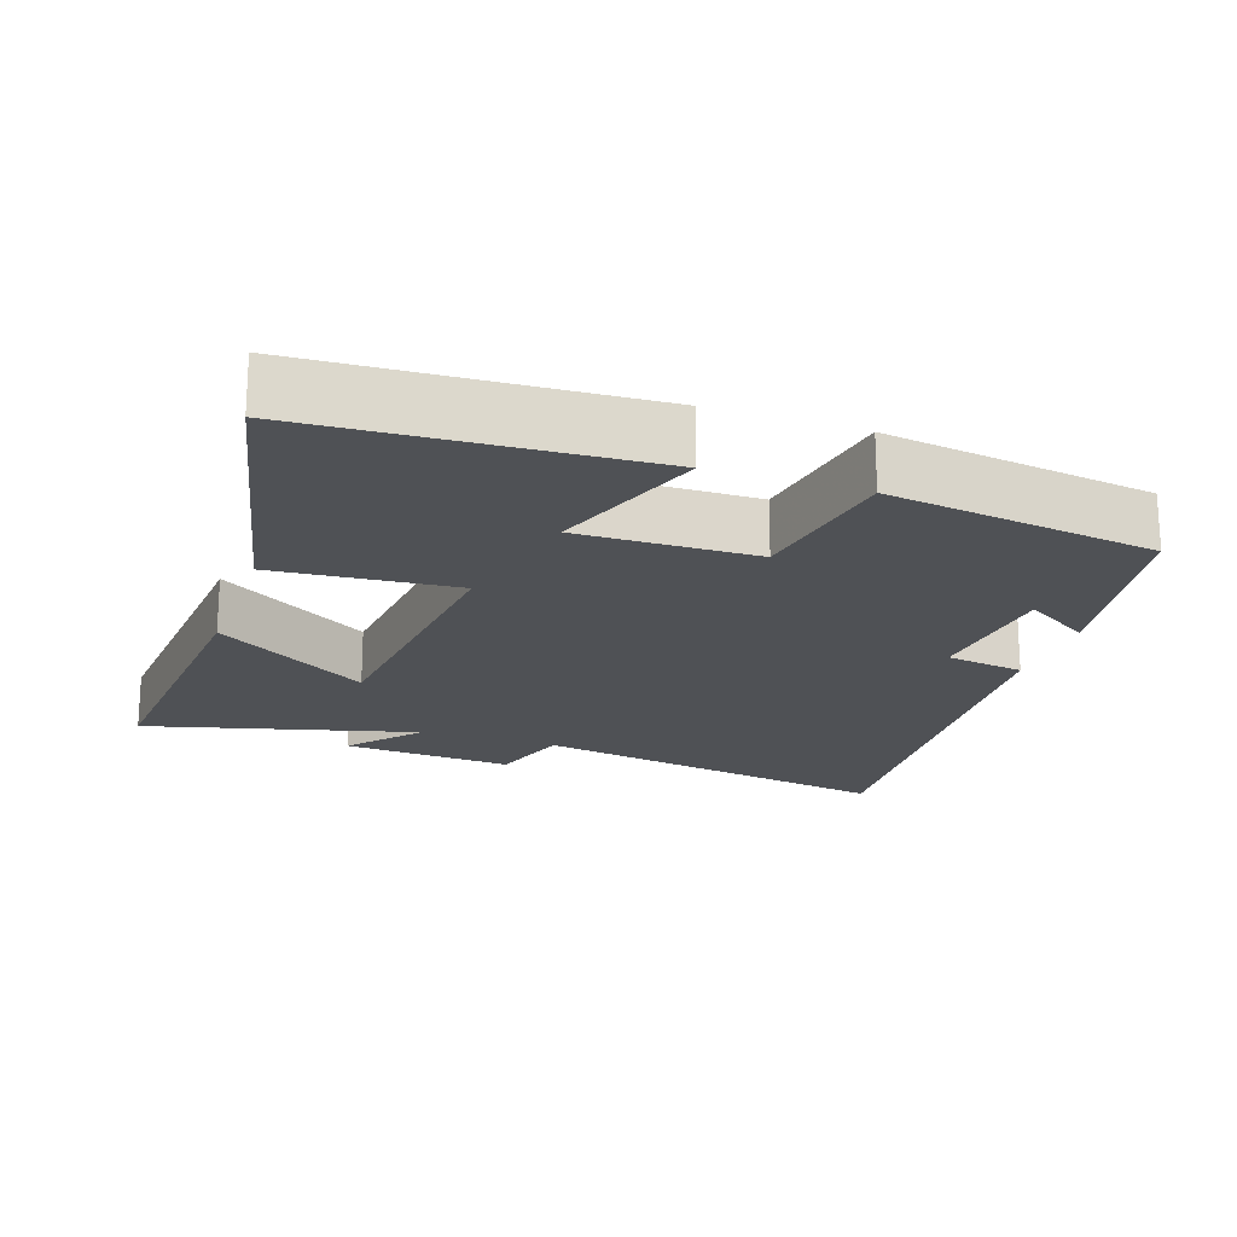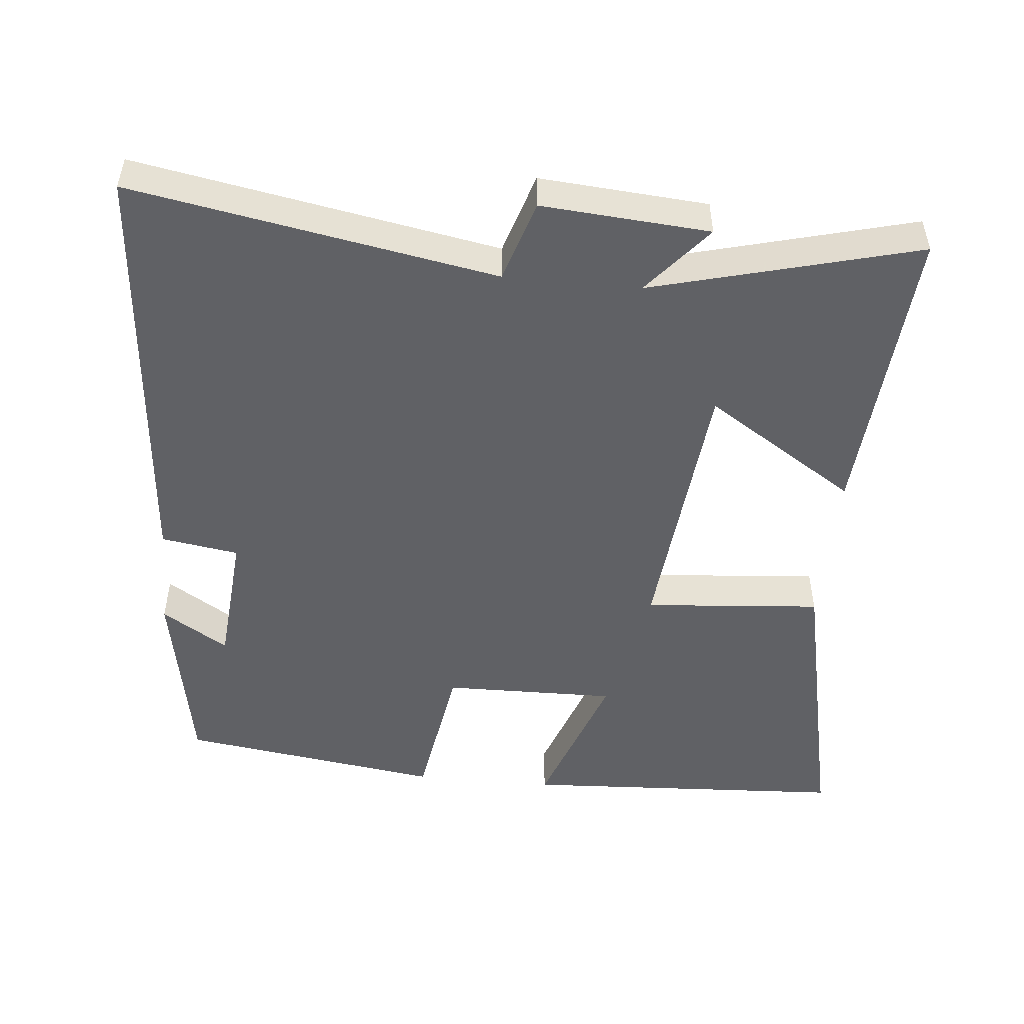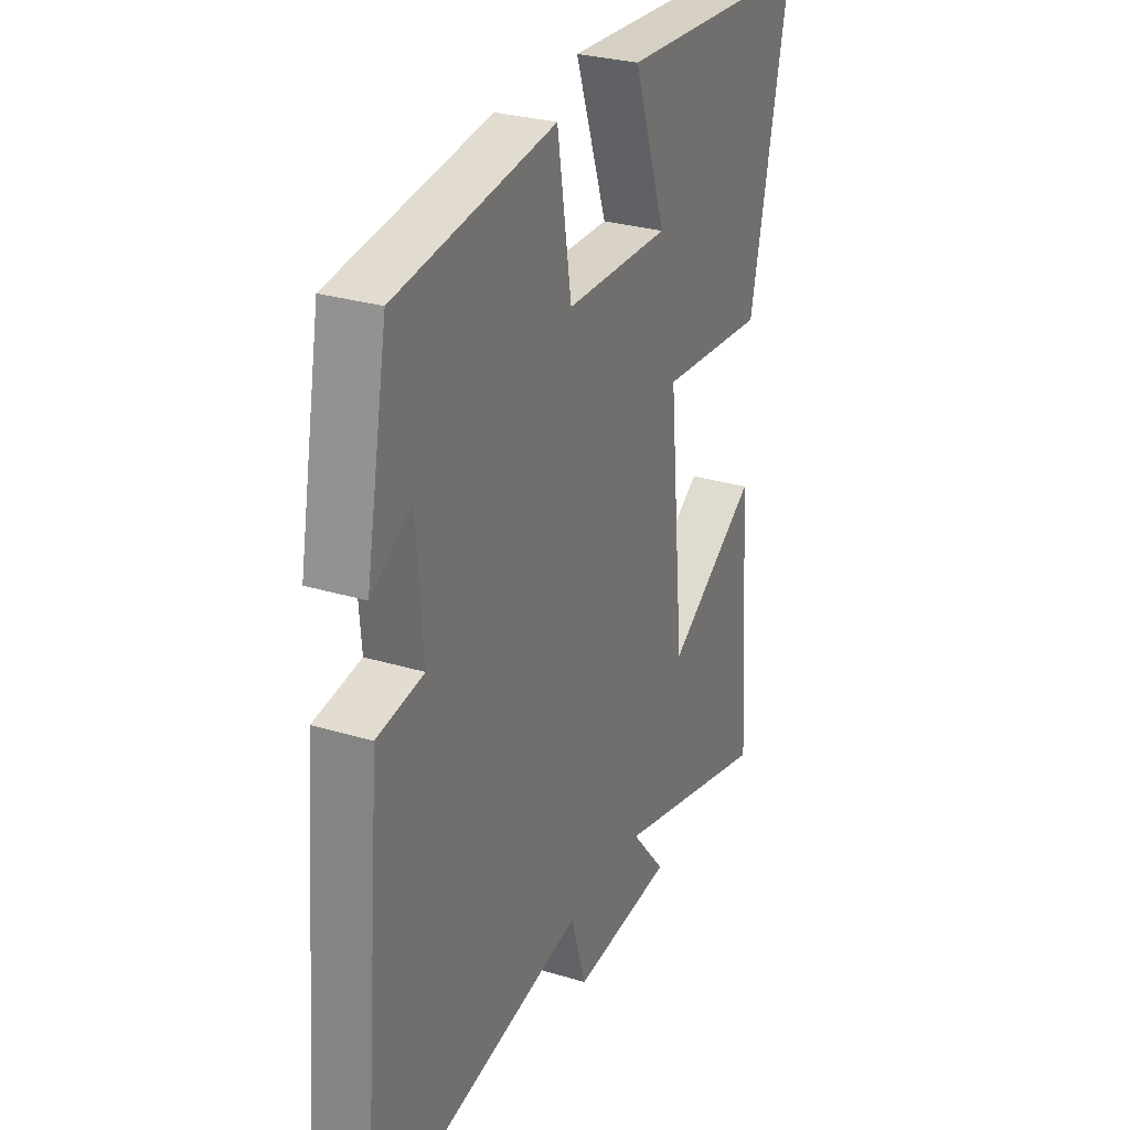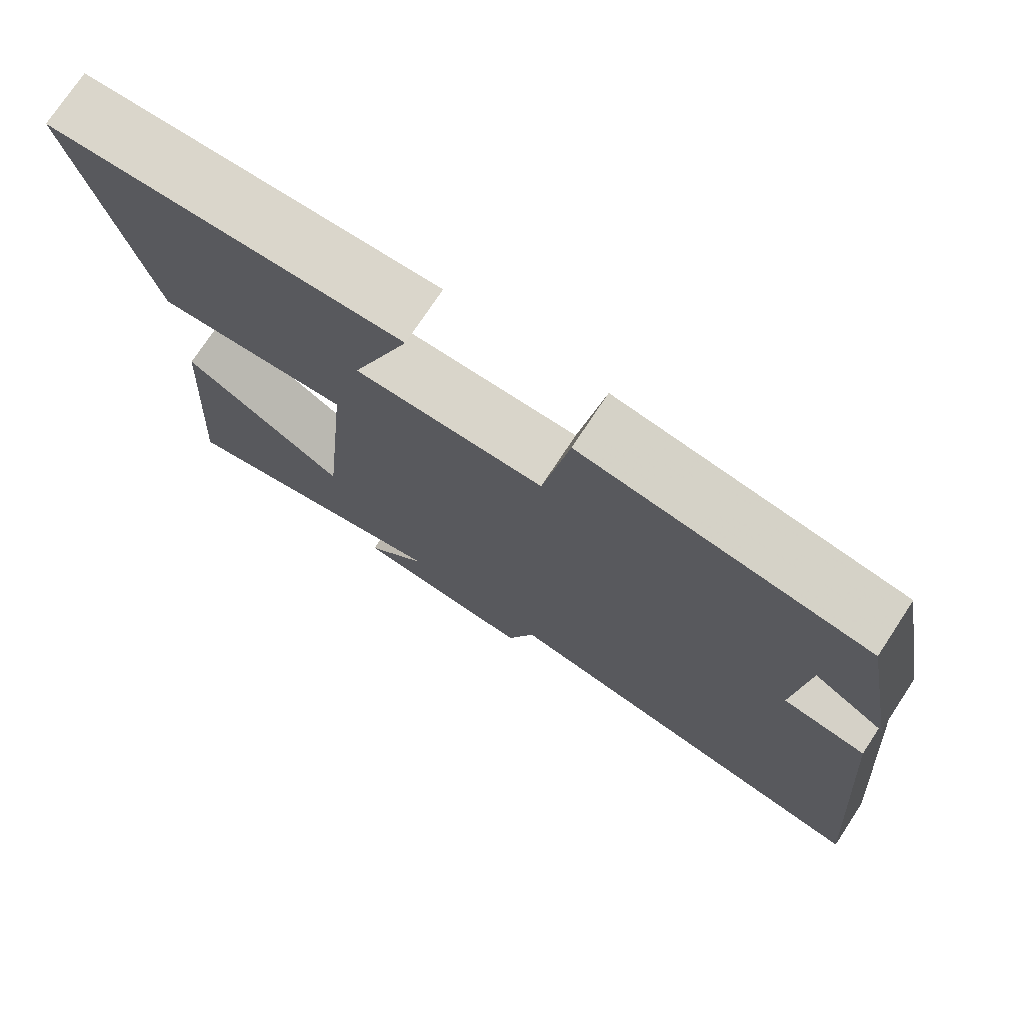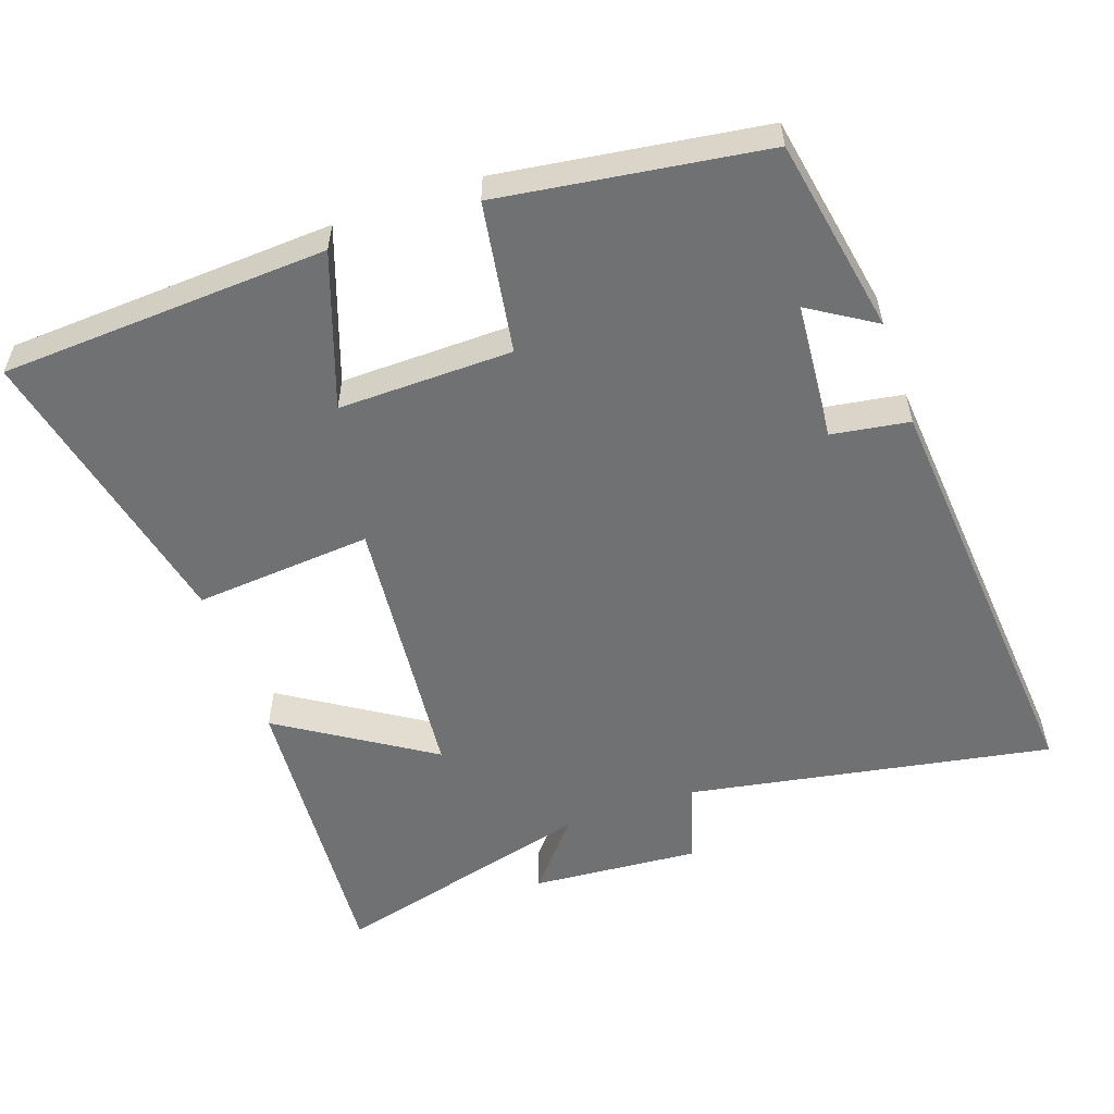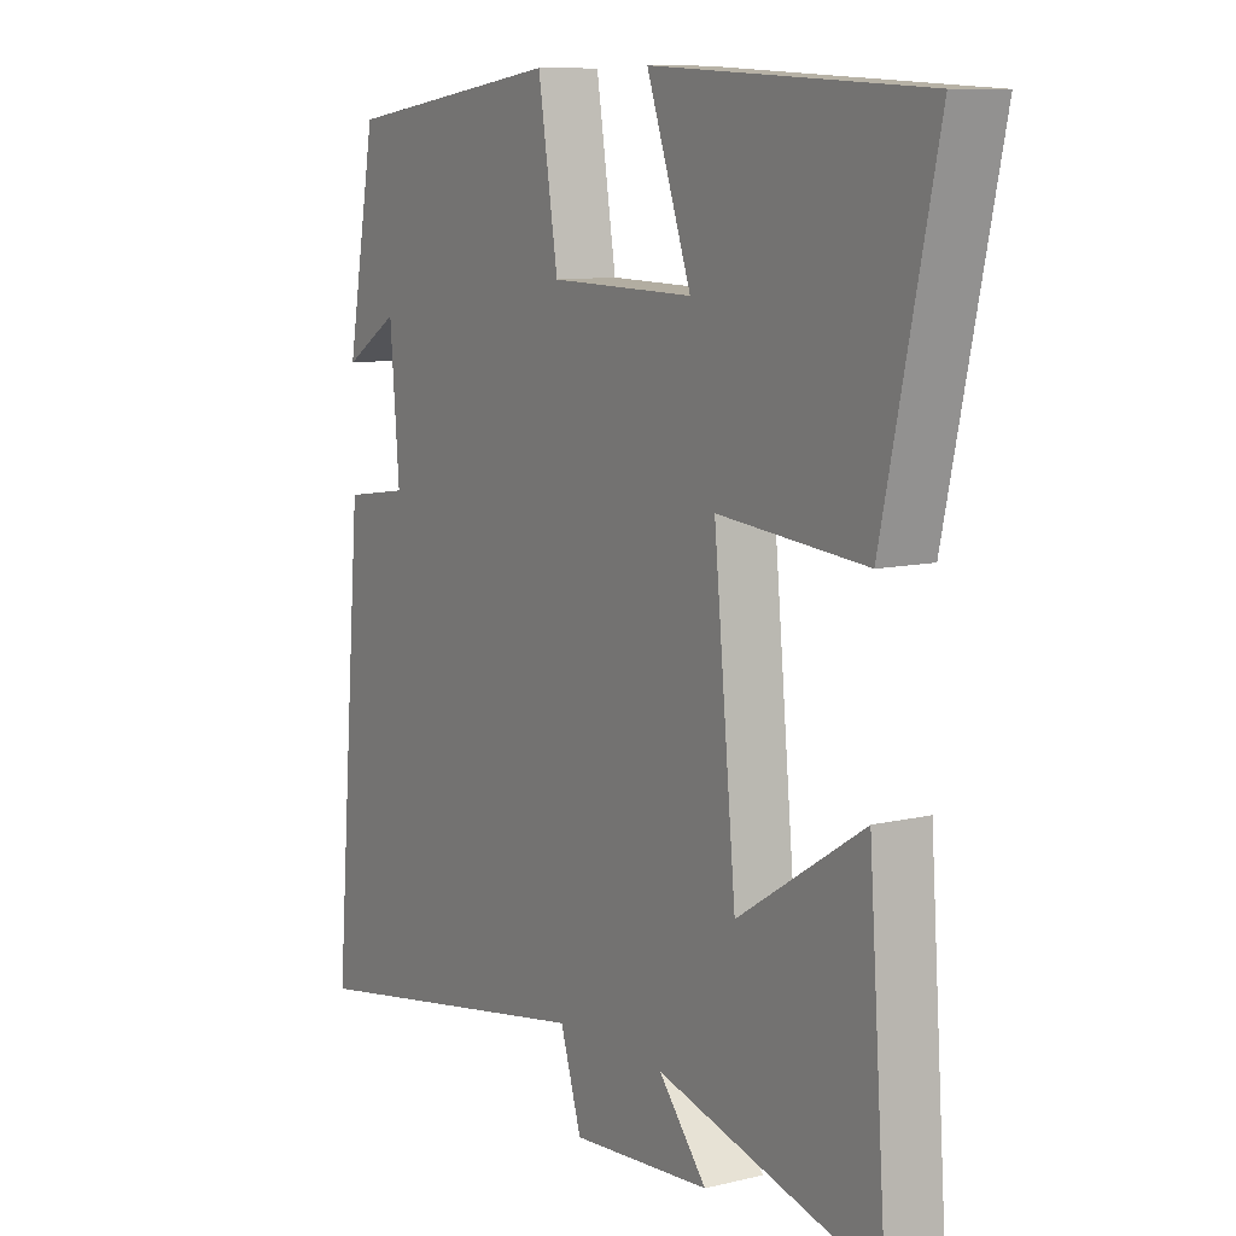
<metadata>
{"format":"obj","ext":"obj","renderer":"f3d","projection":"perspective","resolution":1024,"background":"white","views":[{"elev":-19.5,"azim":-19.1,"up":"+Y"},{"elev":-50.0,"azim":174.5,"up":"+Y"},{"elev":28.6,"azim":114.4,"up":"+Z"},{"elev":75.0,"azim":33.4,"up":"+Z"},{"elev":-55.1,"azim":19.2,"up":"+Y"},{"elev":9.6,"azim":-122.2,"up":"+Z"}]}
</metadata>
<code>
v -0.591 0.07 0.475
v -0.128 0.07 0.5
v -0.204 0.07 0.283
v 0.042 0.07 0.287
v 0.076 0.07 0.5
v 0.449 0.07 0.447
v 0.5 0.07 0.17
v 0.406 0.07 0.229
v 0.39 0.07 0.033
v 0.5 0.07 0.016
v 0.552 0.07 -0.592
v 0.037 0.07 -0.5
v 0.001 0.07 -0.616
v -0.237 0.07 -0.598
v -0.155 0.07 -0.5
v -0.531 0.07 -0.599
v -0.5 0.07 -0.174
v -0.286 0.07 -0.311
v -0.248 0.07 0.079
v -0.5 0.07 0.058
v -0.591 0 0.475
v -0.128 0 0.5
v -0.204 0 0.283
v 0.042 0 0.287
v 0.076 0 0.5
v 0.449 0 0.447
v 0.5 0 0.17
v 0.406 0 0.229
v 0.39 0 0.033
v 0.5 0 0.016
v 0.552 0 -0.592
v 0.037 0 -0.5
v 0.001 0 -0.616
v -0.237 0 -0.598
v -0.155 0 -0.5
v -0.531 0 -0.599
v -0.5 0 -0.174
v -0.286 0 -0.311
v -0.248 0 0.079
v -0.5 0 0.058
f 19 20 1
f 15 16 17 18
f 15 18 19
f 12 13 14 15
f 12 15 19
f 11 12 19
f 10 11 19
f 9 10 19
f 8 9 19
f 5 6 7 8
f 4 5 8
f 3 4 8 19
f 1 2 3
f 1 3 19
f 21 40 39
f 38 37 36 35
f 39 38 35
f 35 34 33 32
f 39 35 32
f 39 32 31
f 39 31 30
f 39 30 29
f 39 29 28
f 28 27 26 25
f 28 25 24
f 39 28 24 23
f 23 22 21
f 39 23 21
f 1 21 22 2
f 2 22 23 3
f 3 23 24 4
f 4 24 25 5
f 5 25 26 6
f 6 26 27 7
f 7 27 28 8
f 8 28 29 9
f 9 29 30 10
f 10 30 31 11
f 11 31 32 12
f 12 32 33 13
f 13 33 34 14
f 14 34 35 15
f 15 35 36 16
f 16 36 37 17
f 17 37 38 18
f 18 38 39 19
f 19 39 40 20
f 20 40 21 1

</code>
